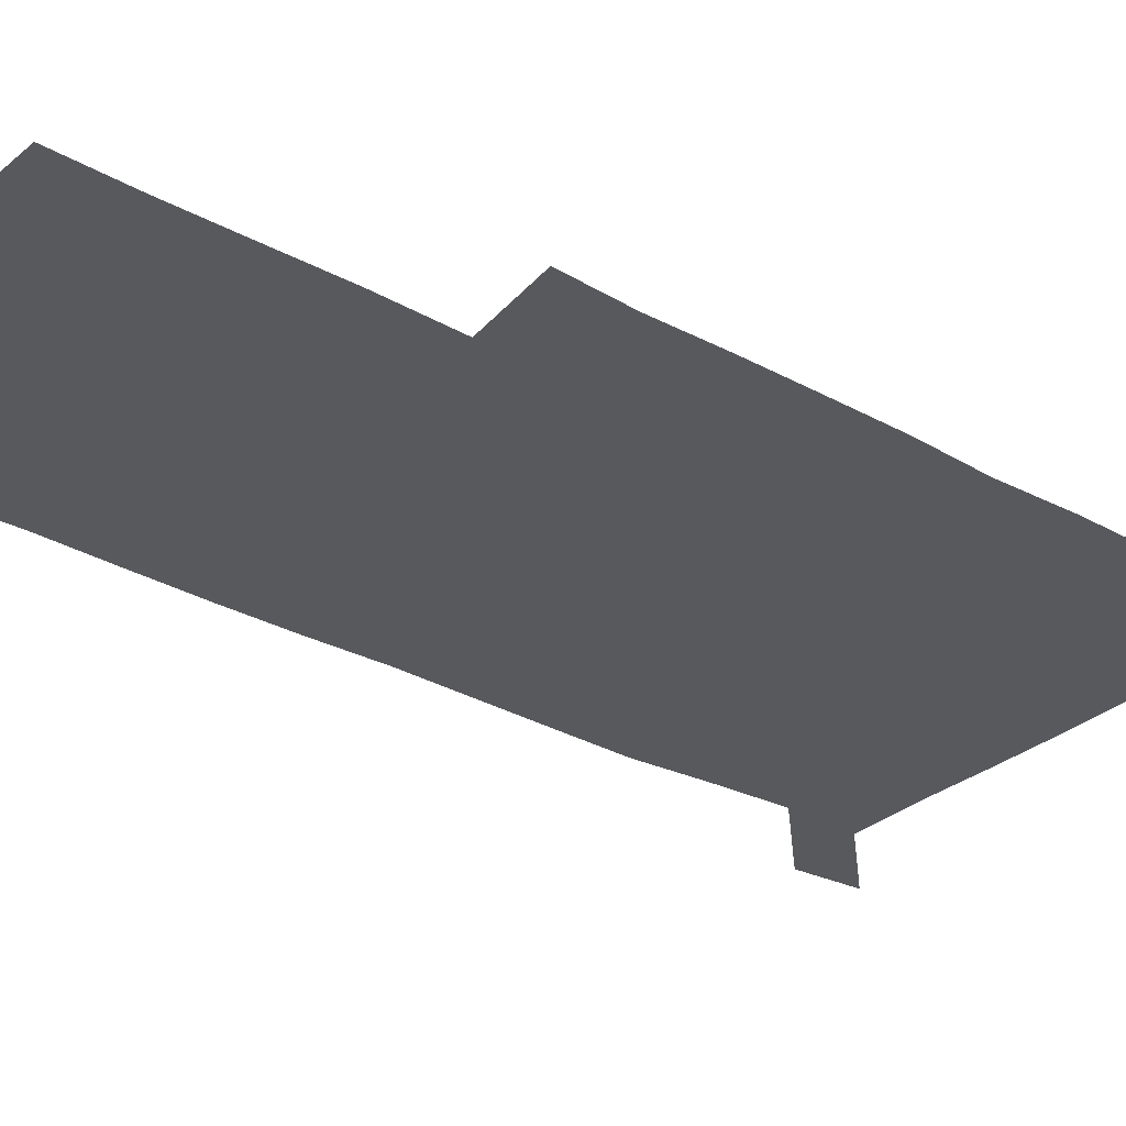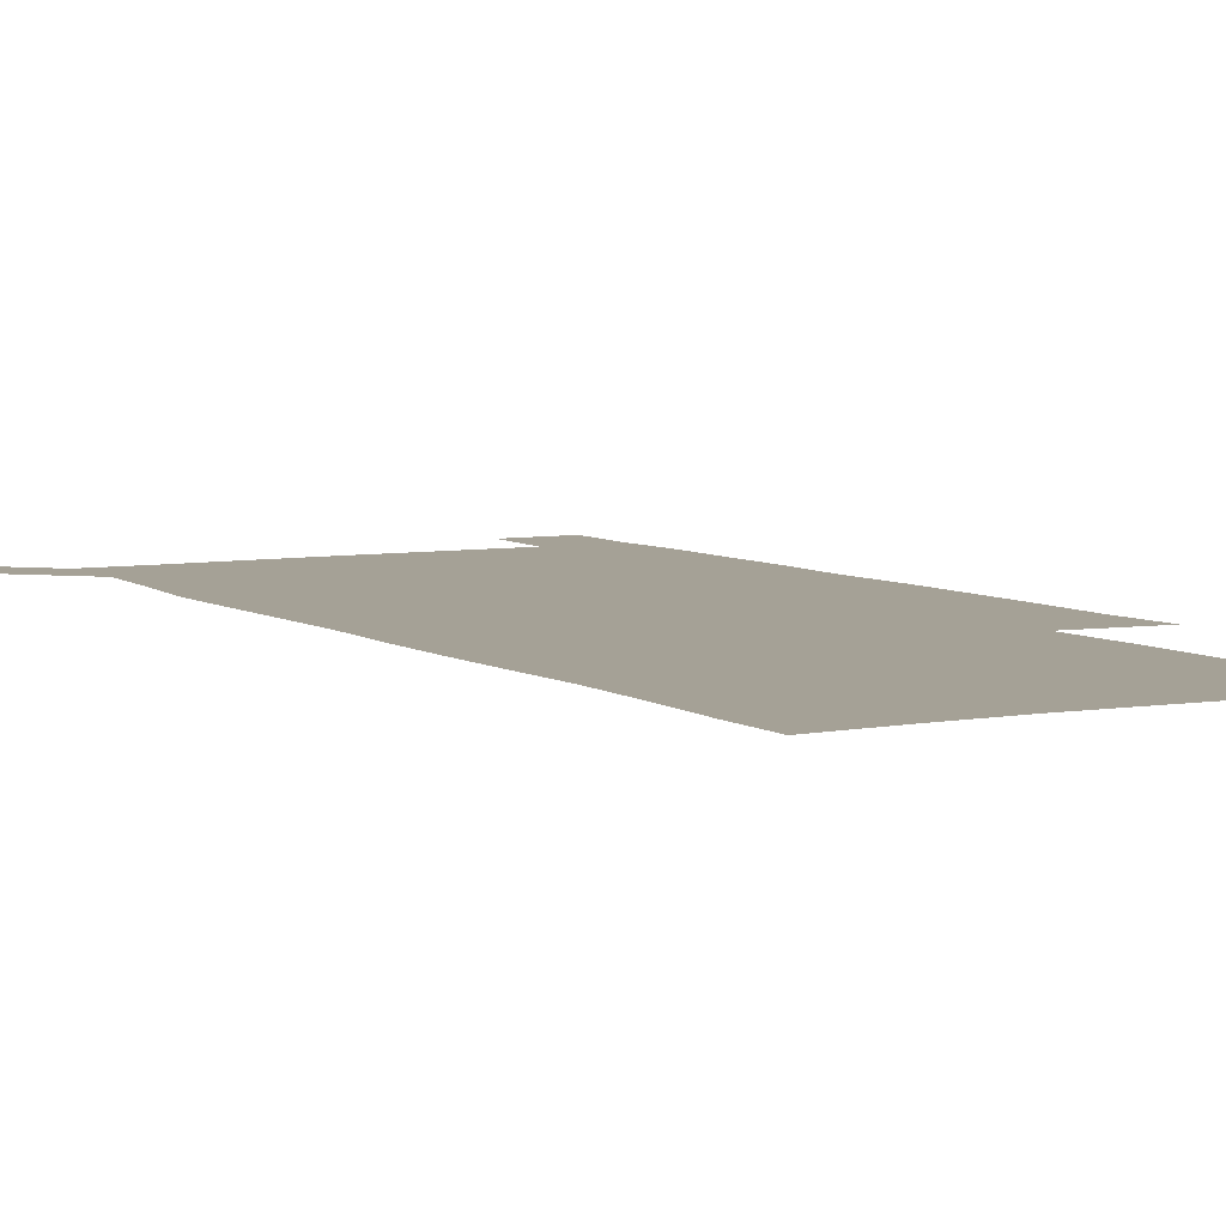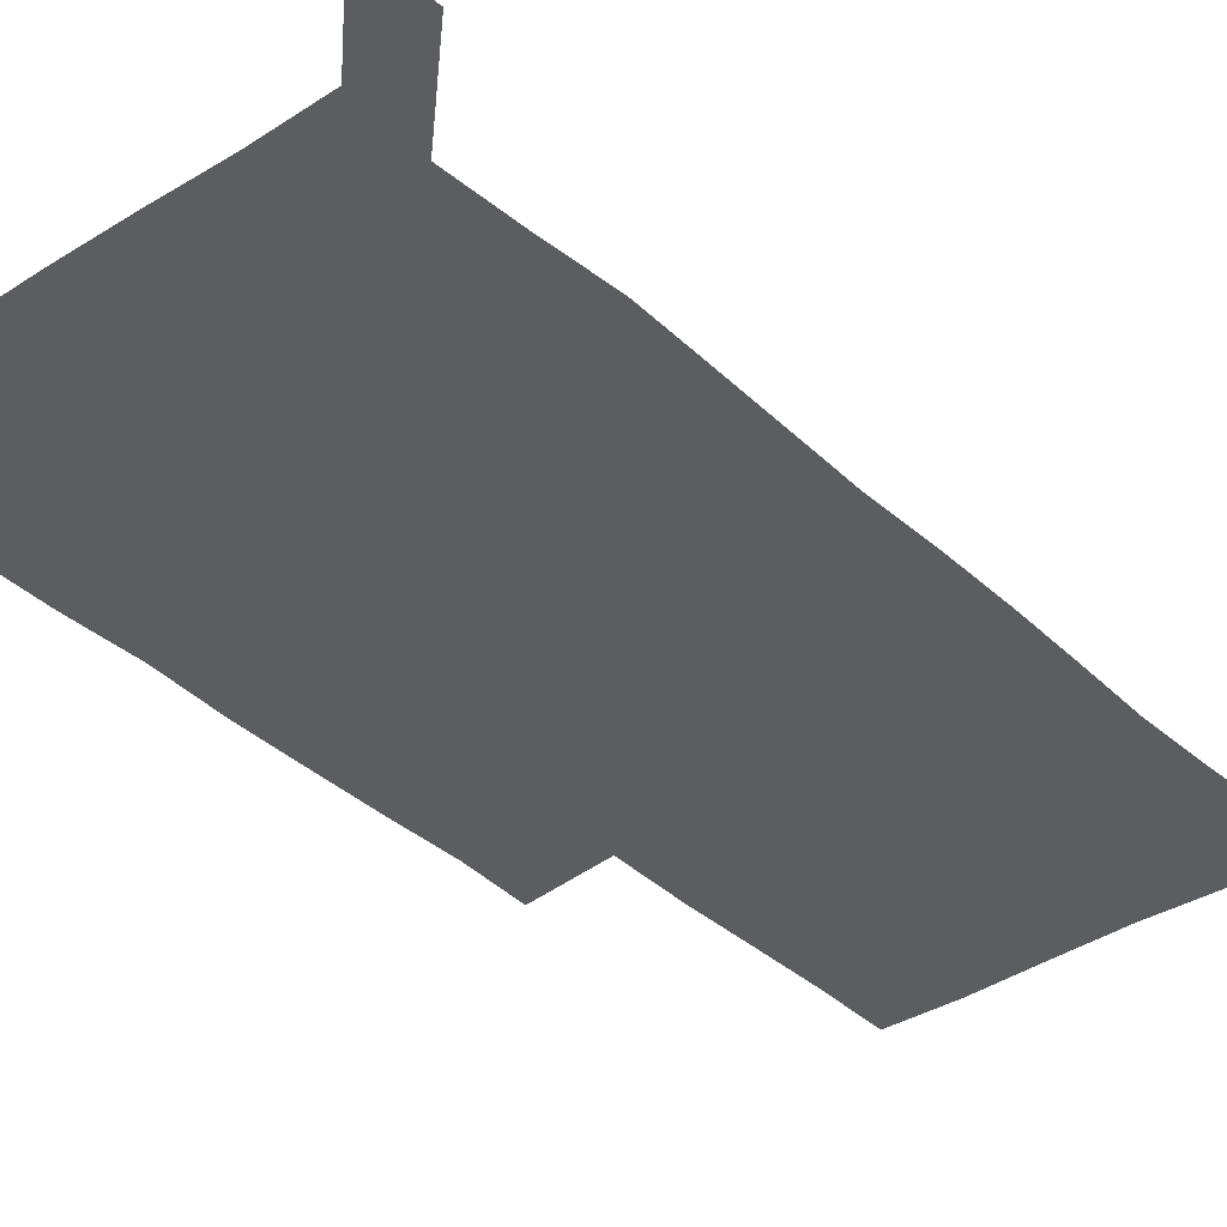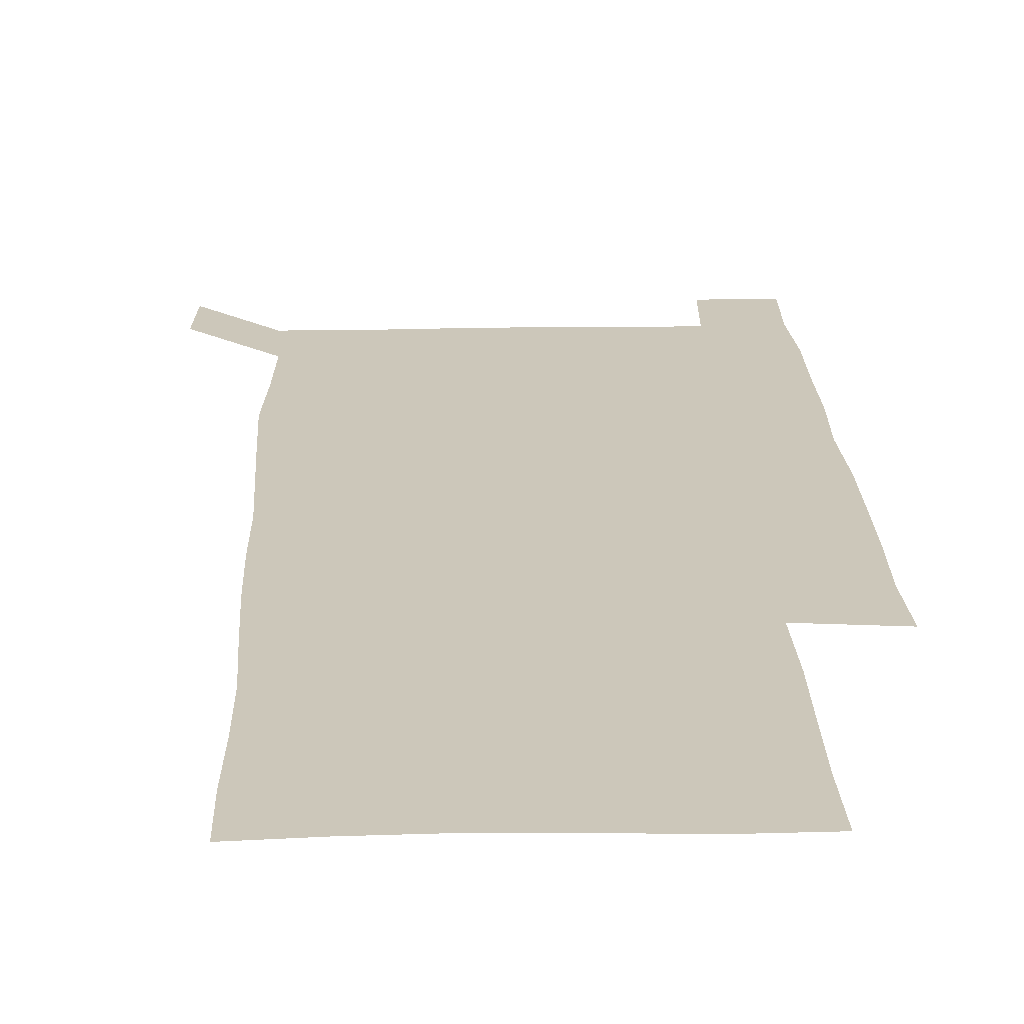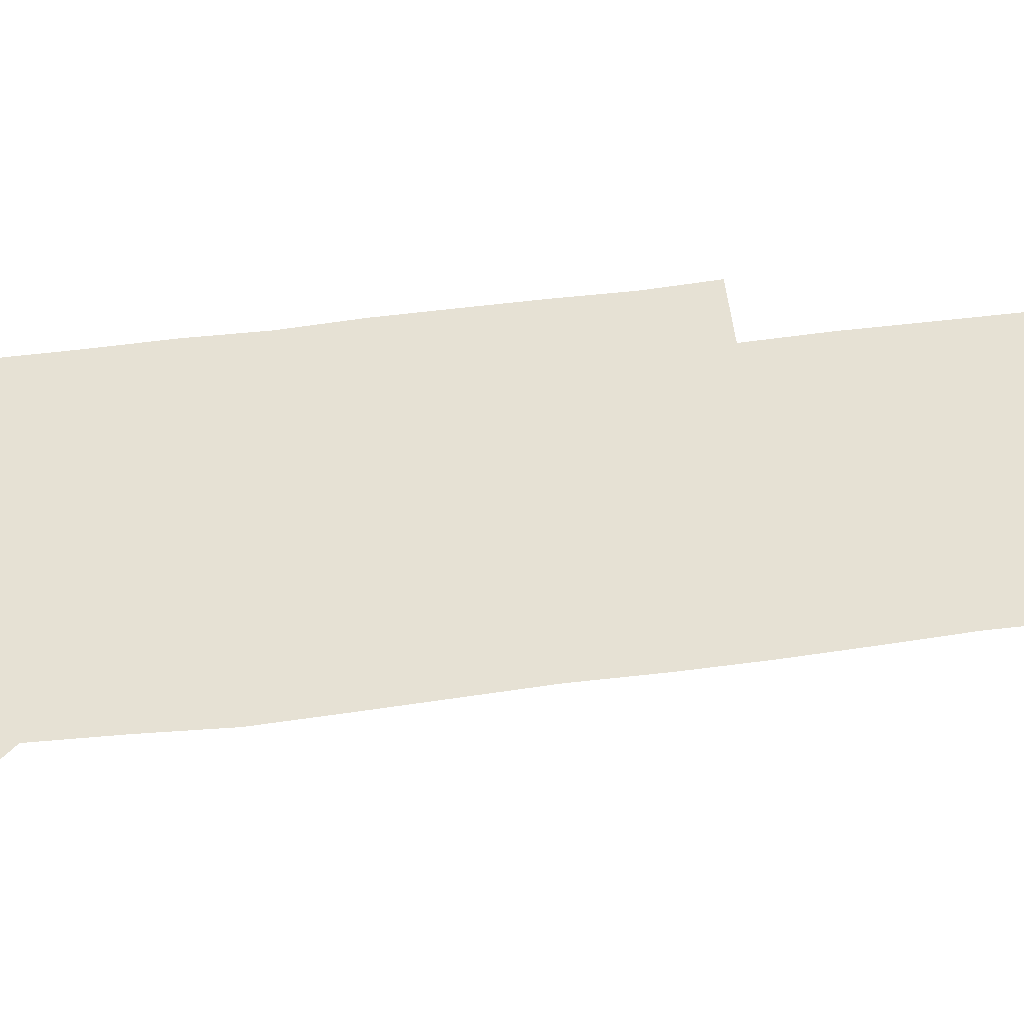
<metadata>
{"format":"obj","ext":"obj","renderer":"f3d","projection":"perspective","resolution":1024,"background":"white","views":[{"elev":-30.0,"azim":51.3,"up":"+Z"},{"elev":6.0,"azim":-28.9,"up":"+Z"},{"elev":-36.3,"azim":-140.0,"up":"+Z"},{"elev":21.3,"azim":-2.0,"up":"+Z"},{"elev":39.2,"azim":-100.0,"up":"+Z"}]}
</metadata>
<code>
v 449 572.9 0
v 450.9 599.9 0
v 478.6 178.8 0
v 478.7 206 0
v 480 235.7 0
v 480.6 266.7 0
v 479.6 297.2 0
v 478.8 327.5 0
v 478.8 357.8 0
v 479.5 388.9 0
v 478.7 419.4 0
v 477.9 449.8 0
v 477.3 479.8 0
v 479.8 510.3 0
v 481.6 540.8 0
v 480.6 569.8 0
v 507.3 180.6 0
v 513.6 213.8 0
v 513.6 242.5 0
v 513.3 271.8 0
v 512.7 301.5 0
v 512.7 331.6 0
v 511.9 361.2 0
v 513.2 391.7 0
v 511.8 421.2 0
v 512.7 451.2 0
v 512.9 480.9 0
v 512.1 510.6 0
v 512.1 540.1 0
v 511 569.5 0
v 538.8 181.4 0
v 541.6 213.1 0
v 543.1 244.4 0
v 542.6 273 0
v 542.5 302.9 0
v 542.3 332.7 0
v 542.4 362.7 0
v 542 392.1 0
v 542.5 422.1 0
v 542.3 451.5 0
v 541.4 481.1 0
v 542.3 510.7 0
v 541.8 540.2 0
v 540.8 570.3 0
v 569.9 180.1 0
v 571.1 214.7 0
v 571.2 244.6 0
v 571.1 272 0
v 571.5 303.8 0
v 571.3 333.3 0
v 571.2 363 0
v 571.2 392.7 0
v 571.1 422 0
v 571.1 451.7 0
v 571.5 481.5 0
v 571.5 510.6 0
v 571.5 539.7 0
v 570.9 570.6 0
v 600.9 178.5 0
v 599.7 213.5 0
v 600.1 242.7 0
v 600.1 274.1 0
v 600.3 303.4 0
v 600.3 332.6 0
v 599.5 363.7 0
v 599.7 392.6 0
v 599.8 422.1 0
v 600.2 451.6 0
v 600 481.4 0
v 600.2 510.6 0
v 600.6 540 0
v 601.1 570.1 0
v 630.5 179 0
v 629.7 209.6 0
v 629.9 239.5 0
v 630.2 270.7 0
v 629.4 303.6 0
v 629.1 332.4 0
v 628.6 362.4 0
v 628.5 391.9 0
v 629.7 421.3 0
v 629.4 451.3 0
v 629.9 481 0
v 630.8 510.8 0
v 630 540.4 0
v 630.6 569.4 0
v 632 601.3 0
v 665.1 299.6 0
v 663.6 328.6 0
v 664.1 358.3 0
v 664.1 388.6 0
v 663.9 418.8 0
v 662.2 450 0
v 663.1 480.5 0
v 662.6 510.9 0
v 662.6 541.1 0
v 660.6 570.8 0
v 661.2 601.3 0
f 15 16 1
f 1 16 2
f 3 17 4
f 17 18 4
f 4 18 5
f 18 19 5
f 5 19 6
f 19 20 6
f 6 20 7
f 20 21 7
f 7 21 8
f 21 22 8
f 8 22 9
f 22 23 9
f 9 23 10
f 23 24 10
f 10 24 11
f 24 25 11
f 11 25 12
f 25 26 12
f 12 26 13
f 26 27 13
f 13 27 14
f 27 28 14
f 14 28 15
f 28 29 15
f 15 29 16
f 29 30 16
f 17 31 18
f 31 32 18
f 18 32 19
f 32 33 19
f 19 33 20
f 33 34 20
f 20 34 21
f 34 35 21
f 21 35 22
f 35 36 22
f 22 36 23
f 36 37 23
f 23 37 24
f 37 38 24
f 24 38 25
f 38 39 25
f 25 39 26
f 39 40 26
f 26 40 27
f 40 41 27
f 27 41 28
f 41 42 28
f 28 42 29
f 42 43 29
f 29 43 30
f 43 44 30
f 31 45 32
f 45 46 32
f 32 46 33
f 46 47 33
f 33 47 34
f 47 48 34
f 34 48 35
f 48 49 35
f 35 49 36
f 49 50 36
f 36 50 37
f 50 51 37
f 37 51 38
f 51 52 38
f 38 52 39
f 52 53 39
f 39 53 40
f 53 54 40
f 40 54 41
f 54 55 41
f 41 55 42
f 55 56 42
f 42 56 43
f 56 57 43
f 43 57 44
f 57 58 44
f 45 59 46
f 59 60 46
f 46 60 47
f 60 61 47
f 47 61 48
f 61 62 48
f 48 62 49
f 62 63 49
f 49 63 50
f 63 64 50
f 50 64 51
f 64 65 51
f 51 65 52
f 65 66 52
f 52 66 53
f 66 67 53
f 53 67 54
f 67 68 54
f 54 68 55
f 68 69 55
f 55 69 56
f 69 70 56
f 56 70 57
f 70 71 57
f 57 71 58
f 71 72 58
f 59 73 60
f 73 74 60
f 60 74 61
f 74 75 61
f 61 75 62
f 75 76 62
f 62 76 63
f 76 77 63
f 63 77 64
f 77 78 64
f 64 78 65
f 78 79 65
f 65 79 66
f 79 80 66
f 66 80 67
f 80 81 67
f 67 81 68
f 81 82 68
f 68 82 69
f 82 83 69
f 69 83 70
f 83 84 70
f 70 84 71
f 84 85 71
f 71 85 72
f 85 86 72
f 77 88 78
f 88 89 78
f 78 89 79
f 89 90 79
f 79 90 80
f 90 91 80
f 80 91 81
f 91 92 81
f 81 92 82
f 92 93 82
f 82 93 83
f 93 94 83
f 83 94 84
f 94 95 84
f 84 95 85
f 95 96 85
f 85 96 86
f 96 97 86
f 86 97 87
f 97 98 87

</code>
